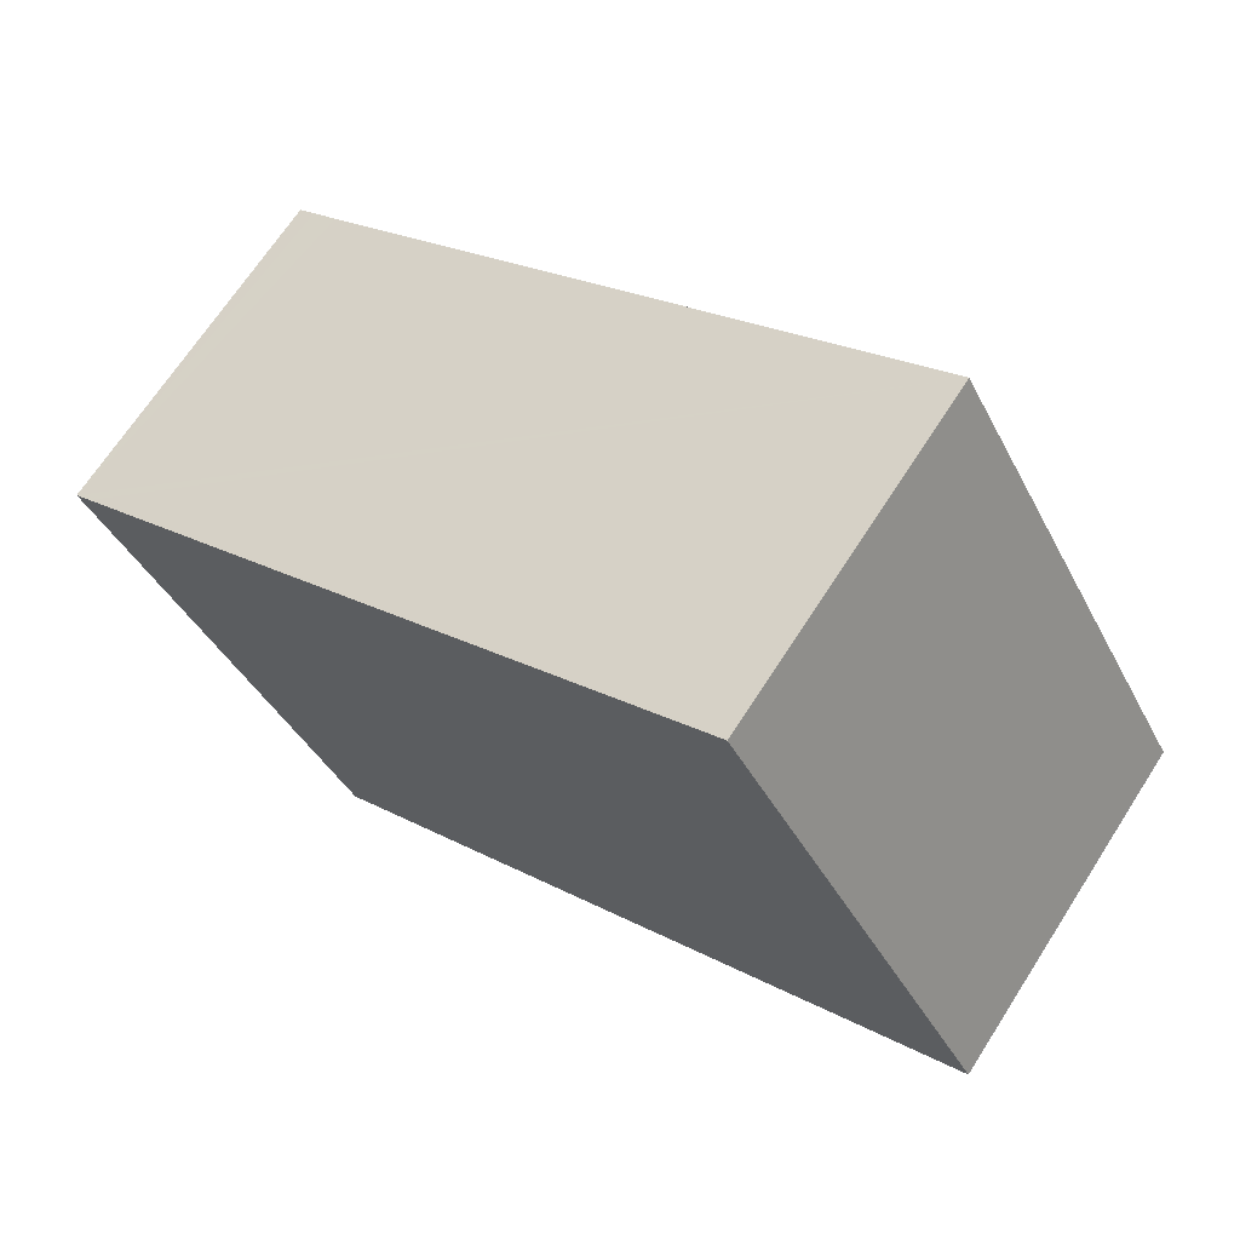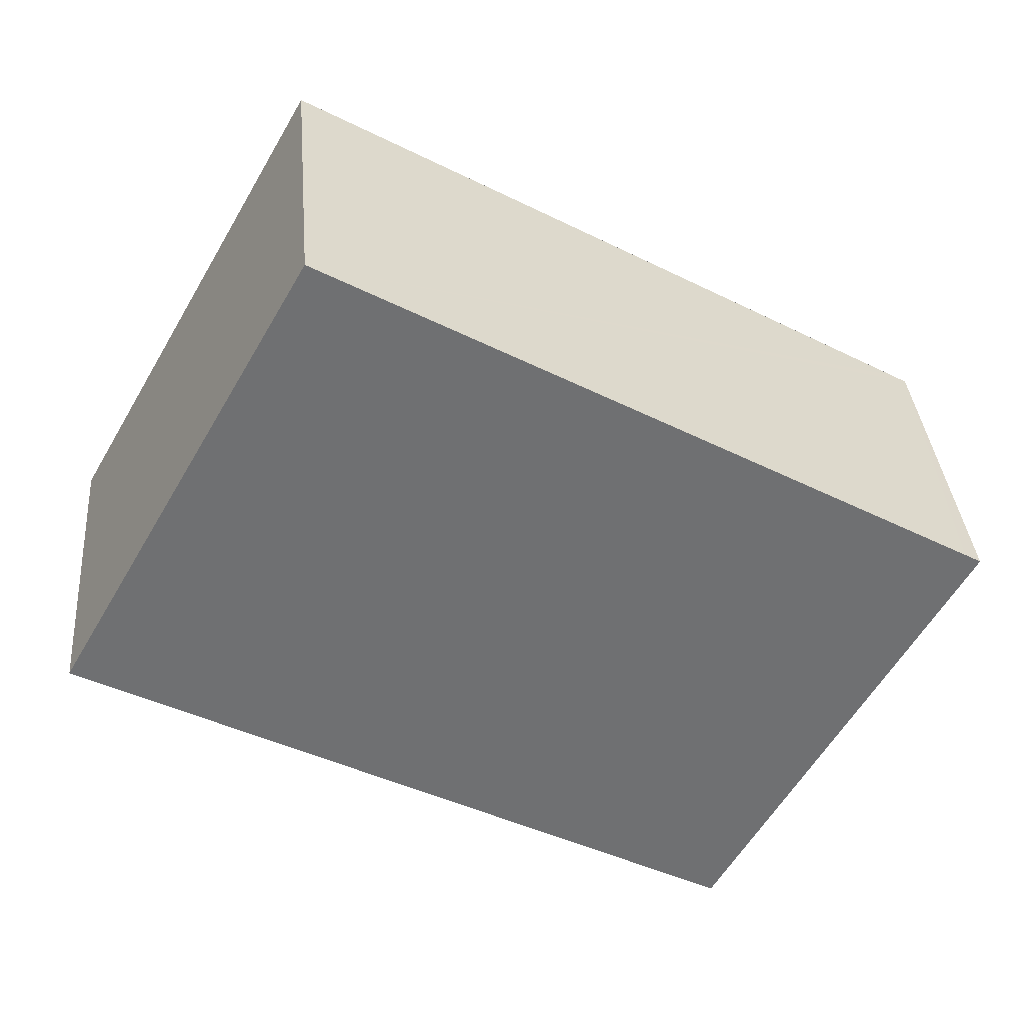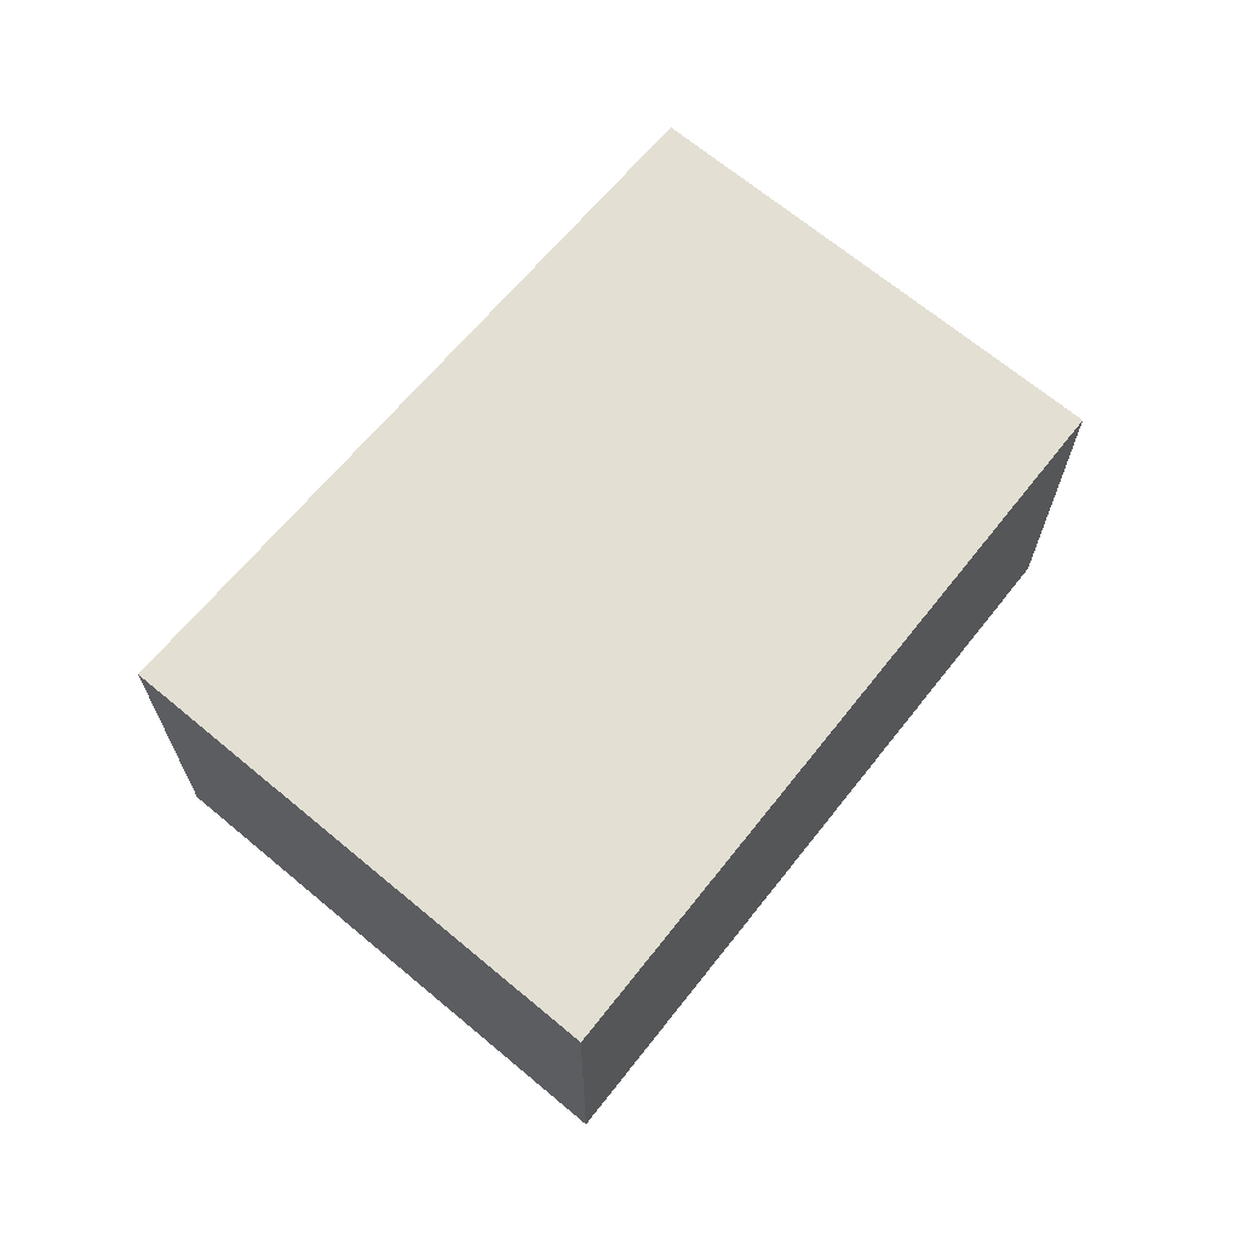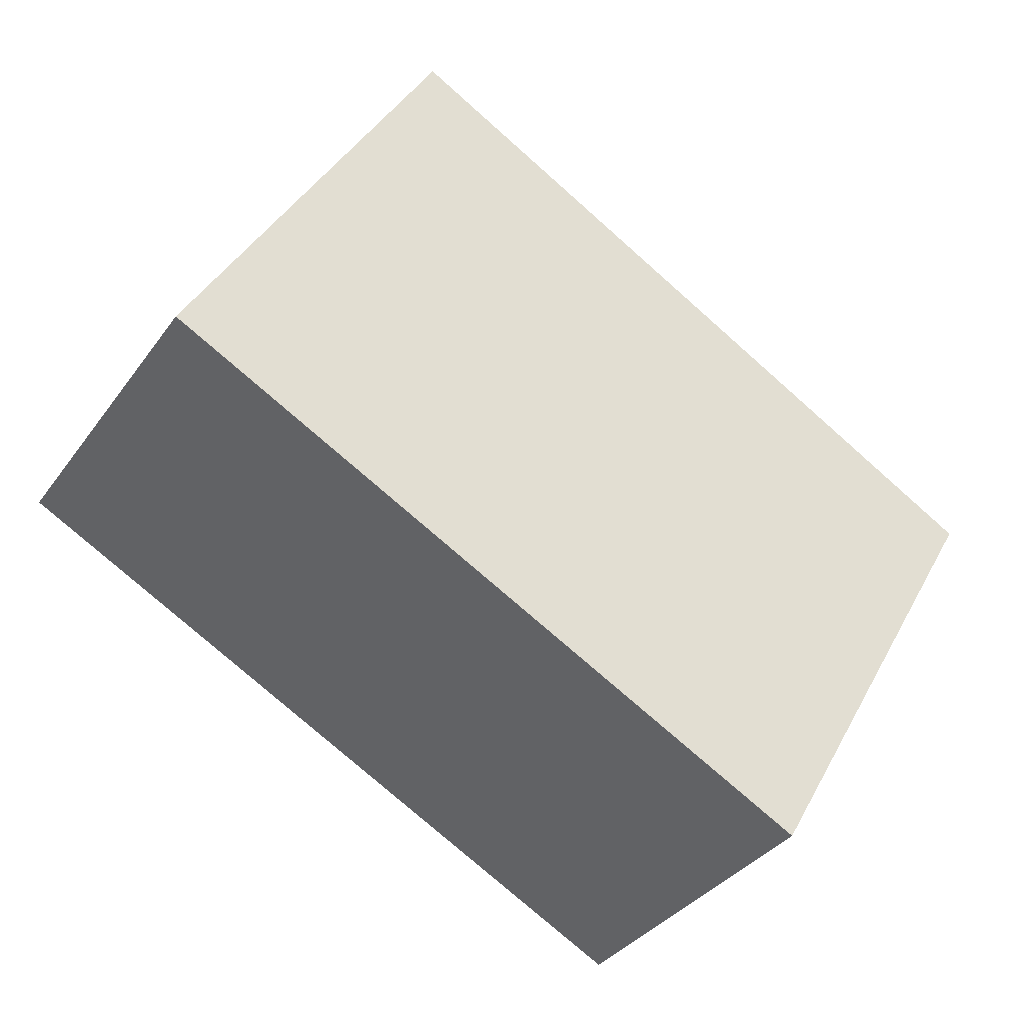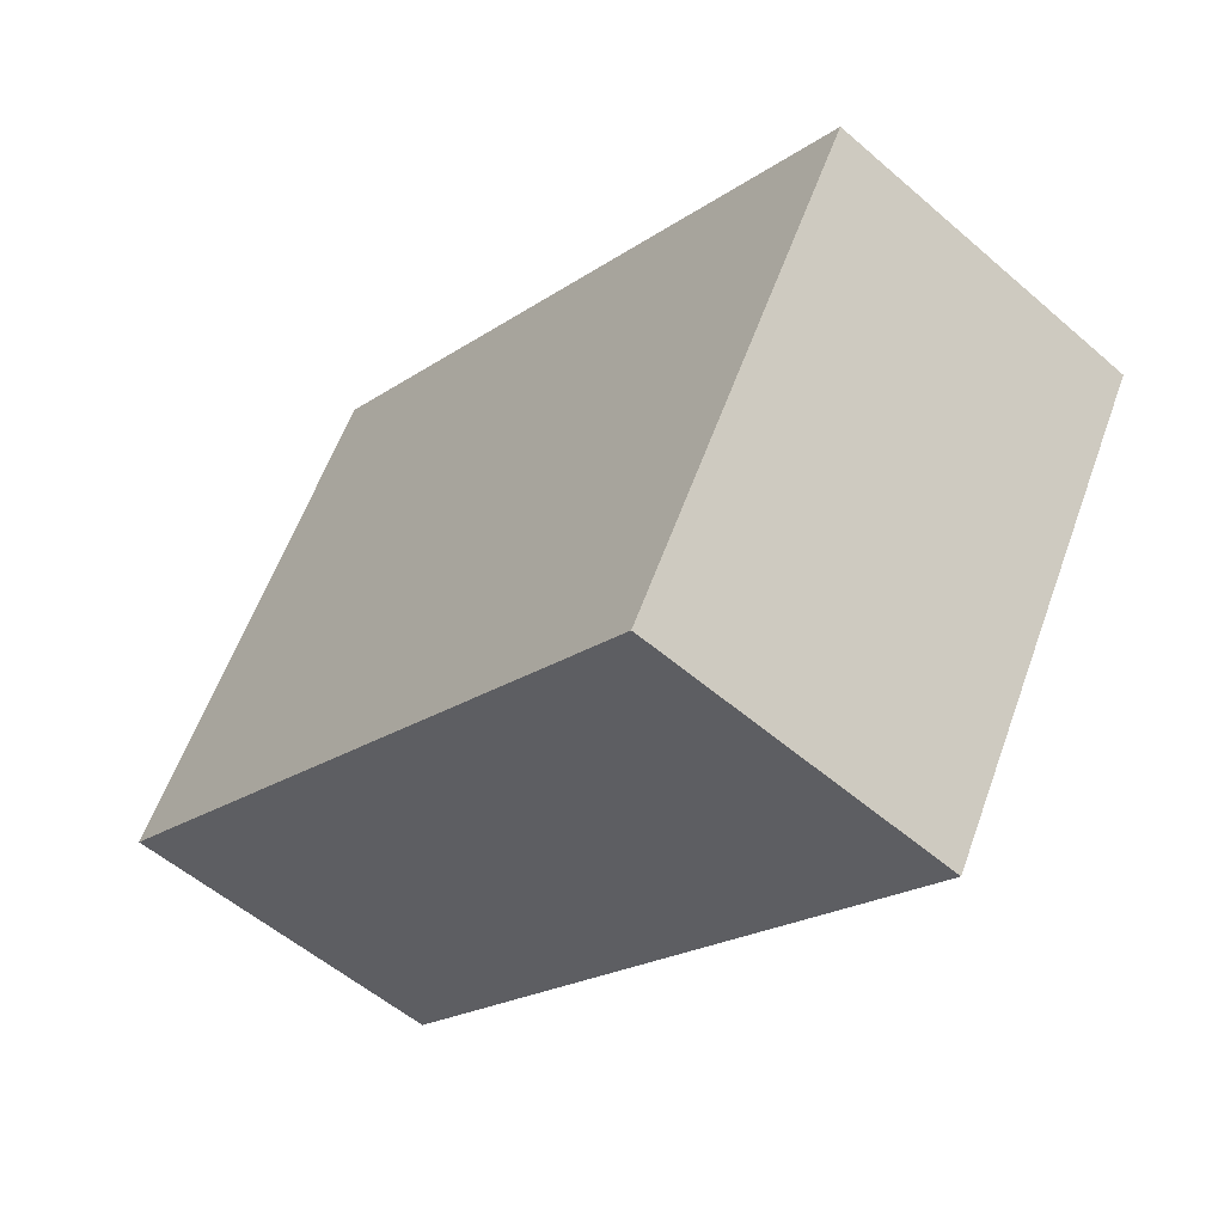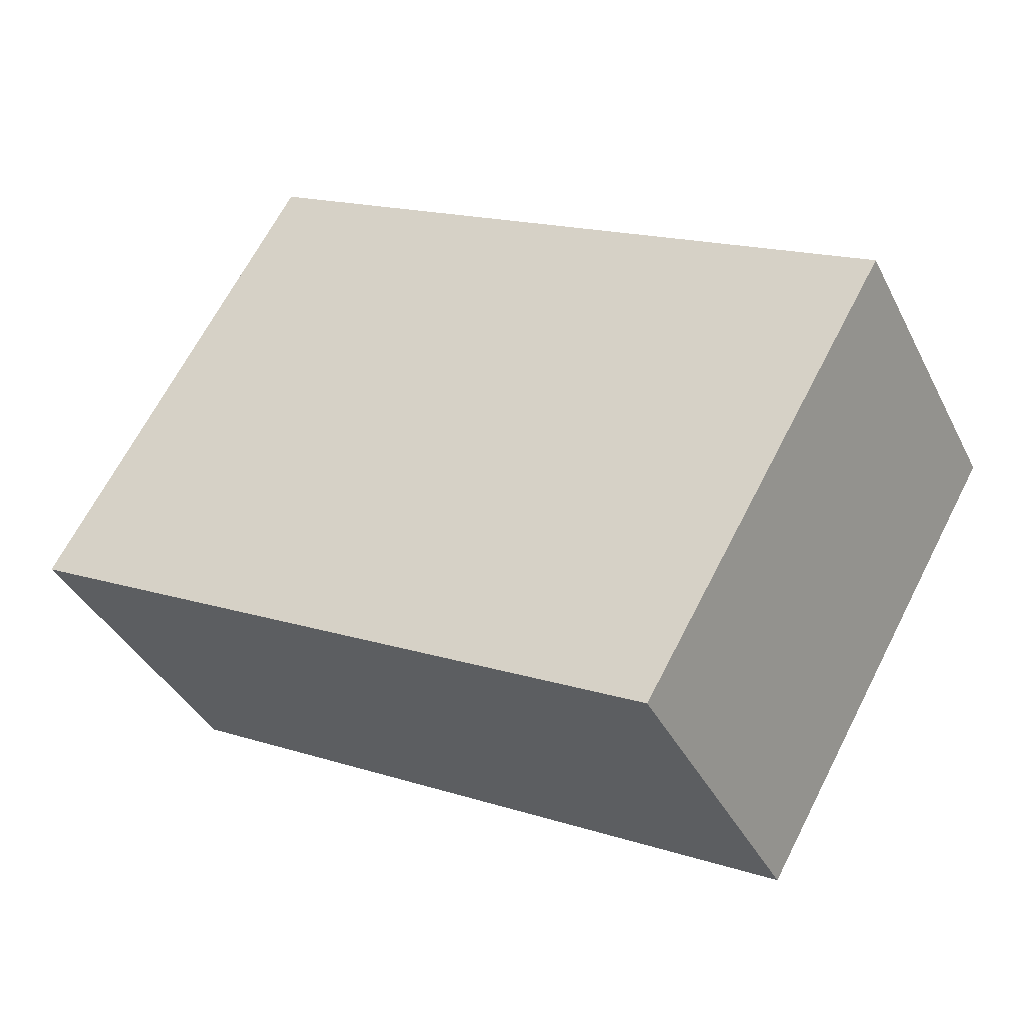
<metadata>
{"format":"obj","ext":"obj","renderer":"f3d","projection":"perspective","resolution":1024,"background":"white","views":[{"elev":68.4,"azim":32.8,"up":"+Z"},{"elev":35.4,"azim":175.2,"up":"+Z"},{"elev":67.1,"azim":100.3,"up":"+Y"},{"elev":-35.2,"azim":149.3,"up":"+Z"},{"elev":-54.9,"azim":-132.4,"up":"+Z"},{"elev":-38.4,"azim":-155.5,"up":"+Z"}]}
</metadata>
<code>
v  0.21 4.367 0.119
v  0.125 4.367 -0.216
v  0 4.367 2.674e-16
v  0.538 4.367 -0.932
v  0.538 4.367 0.303
v  8.441 4.367 4.758
v  3.035 4.367 -5.26
v  3.223 4.367 -5.586
v  9.437 4.367 -2.281
v  11.72 4.367 -0.995
v  11.75 4.367 -1.051
v  0 0 0
v  0.125 1.323e-17 -0.216
v  0.538 5.707e-17 -0.932
v  3.035 3.221e-16 -5.26
v  3.223 3.42e-16 -5.586
v  0.21 -7.287e-18 0.119
v  8.441 -2.913e-16 4.758
v  0.538 -1.855e-17 0.303
v  11.72 6.093e-17 -0.995
v  11.75 6.436e-17 -1.051
v  9.437 1.397e-16 -2.281
g defaultobject
f 1 2 3
f 2 1 4
f 4 1 5
f 4 5 6
f 4 6 7
f 7 6 8
f 8 6 9
f 9 6 10
f 9 10 11
f 2 12 3
f 12 2 13
f 13 2 4
f 13 4 14
f 14 4 7
f 14 7 15
f 15 7 8
f 15 8 16
f 12 1 3
f 1 12 5
f 5 12 6
f 6 12 17
f 6 17 18
f 18 17 19
f 18 10 6
f 10 18 20
f 10 20 11
f 11 20 21
f 21 9 11
f 9 21 8
f 8 21 22
f 8 22 16
f 19 20 18
f 20 19 17
f 20 17 12
f 20 12 13
f 20 13 14
f 20 14 15
f 20 15 21
f 21 15 22
f 22 15 16

</code>
